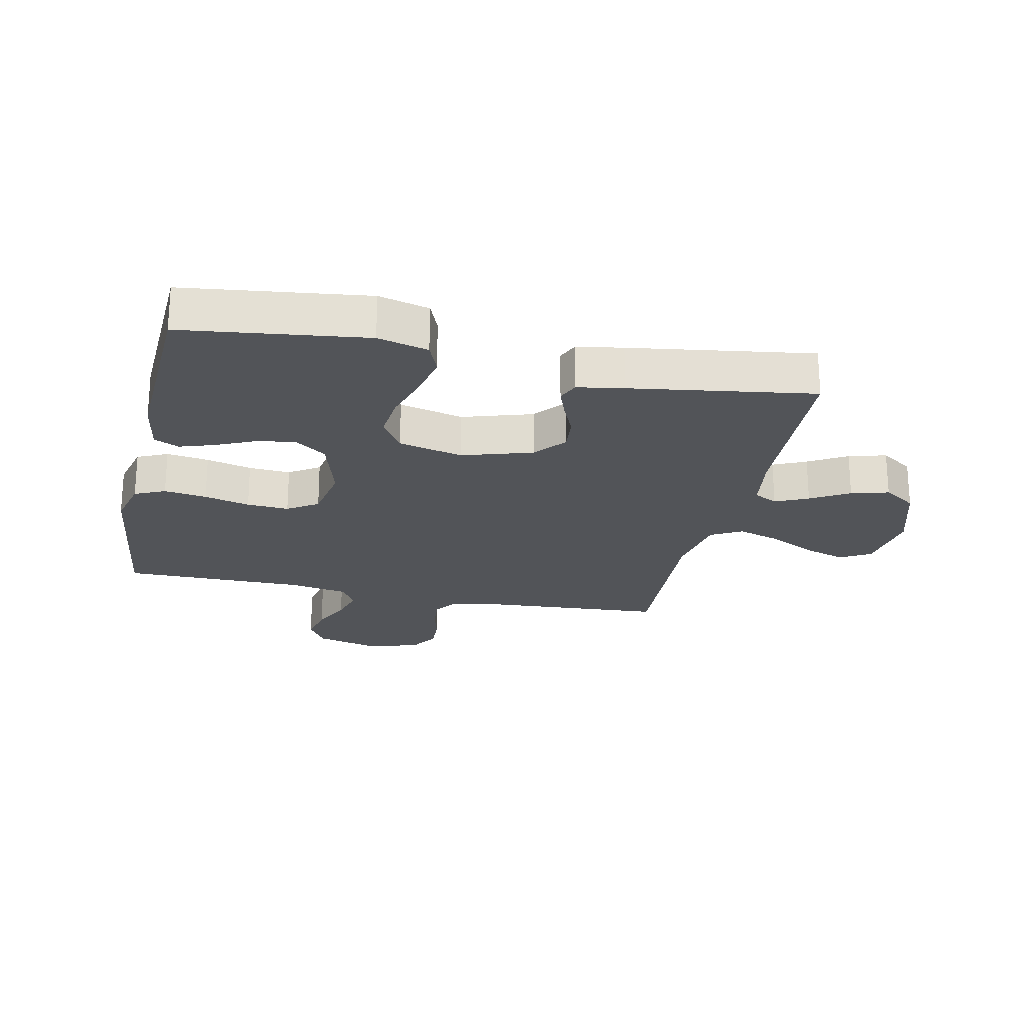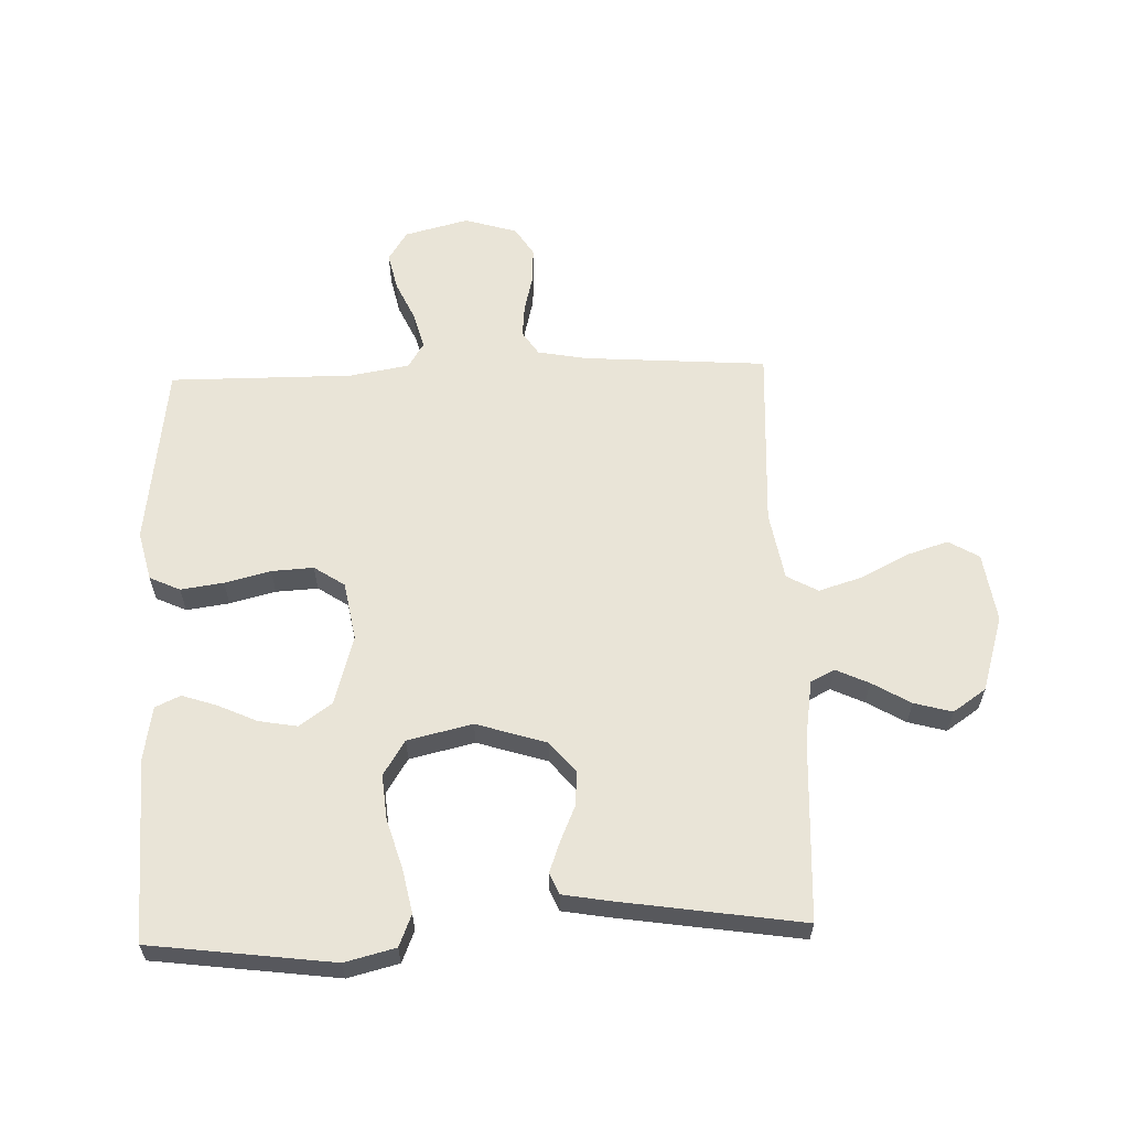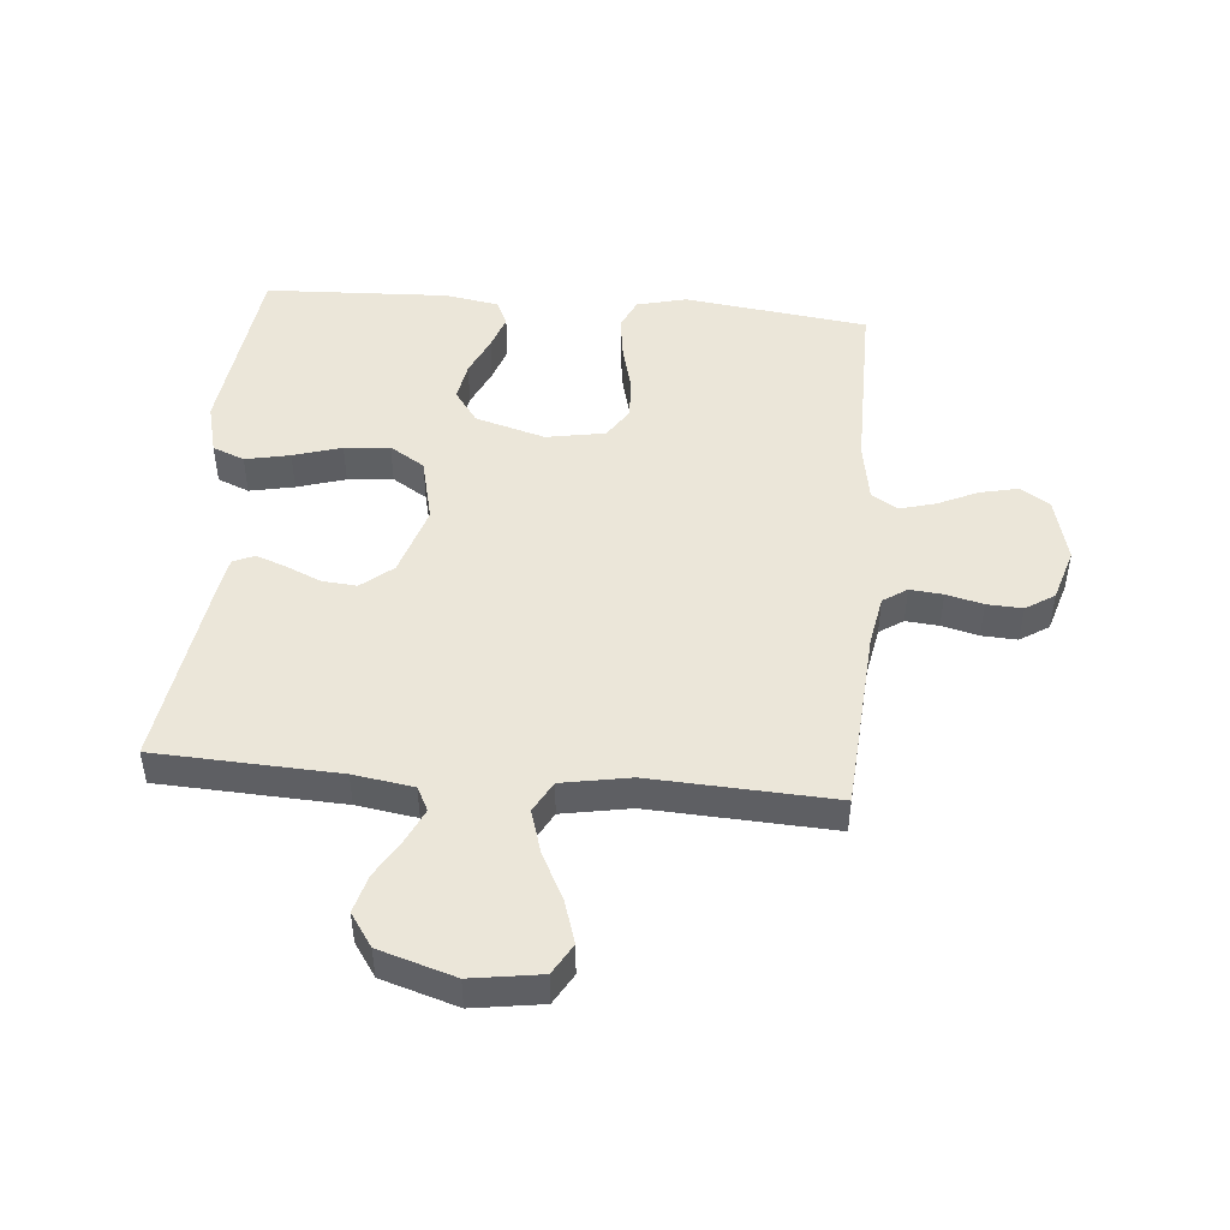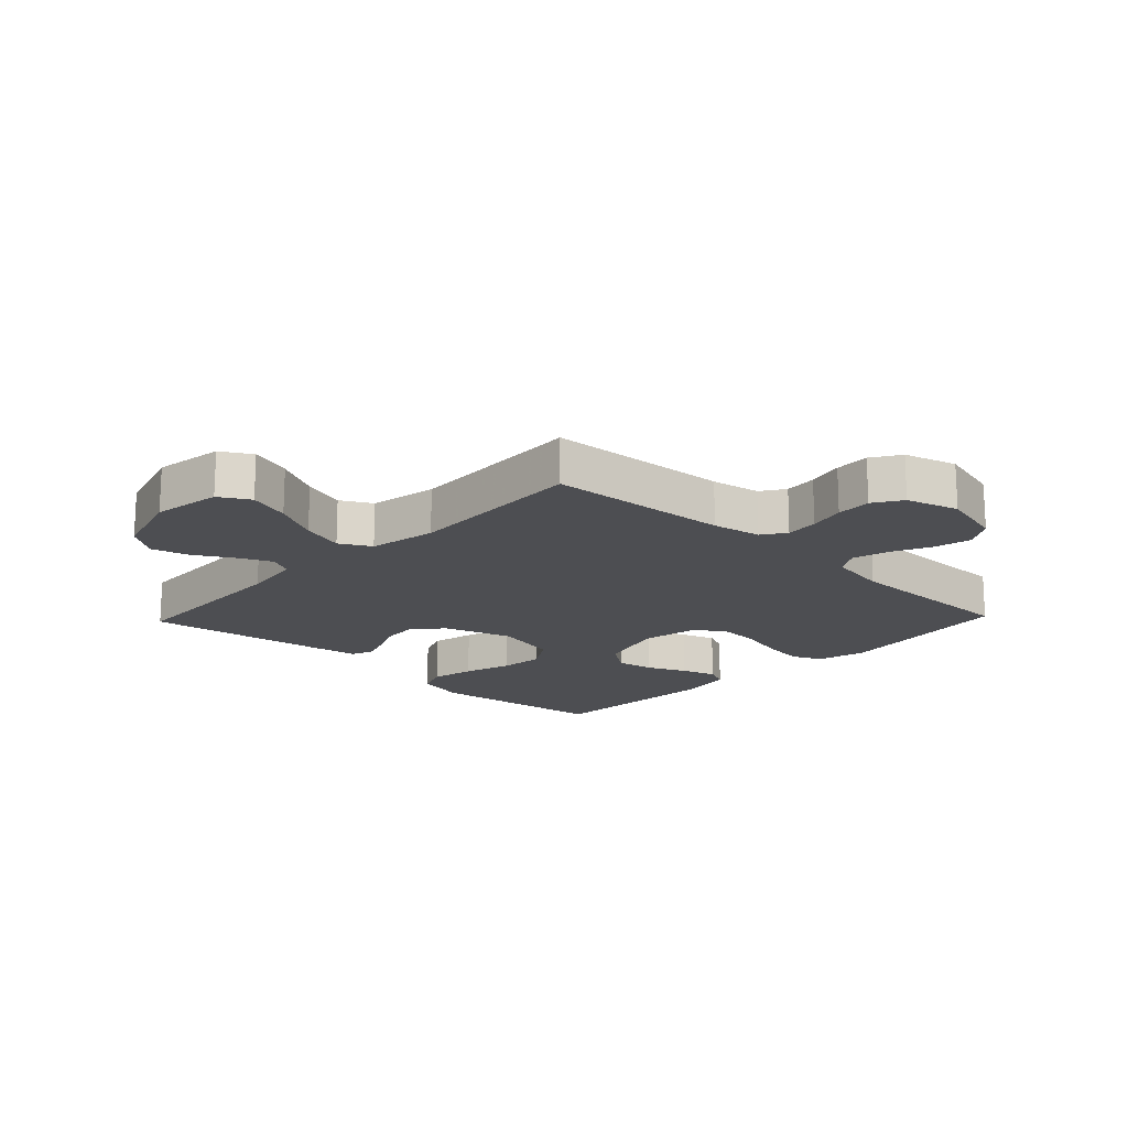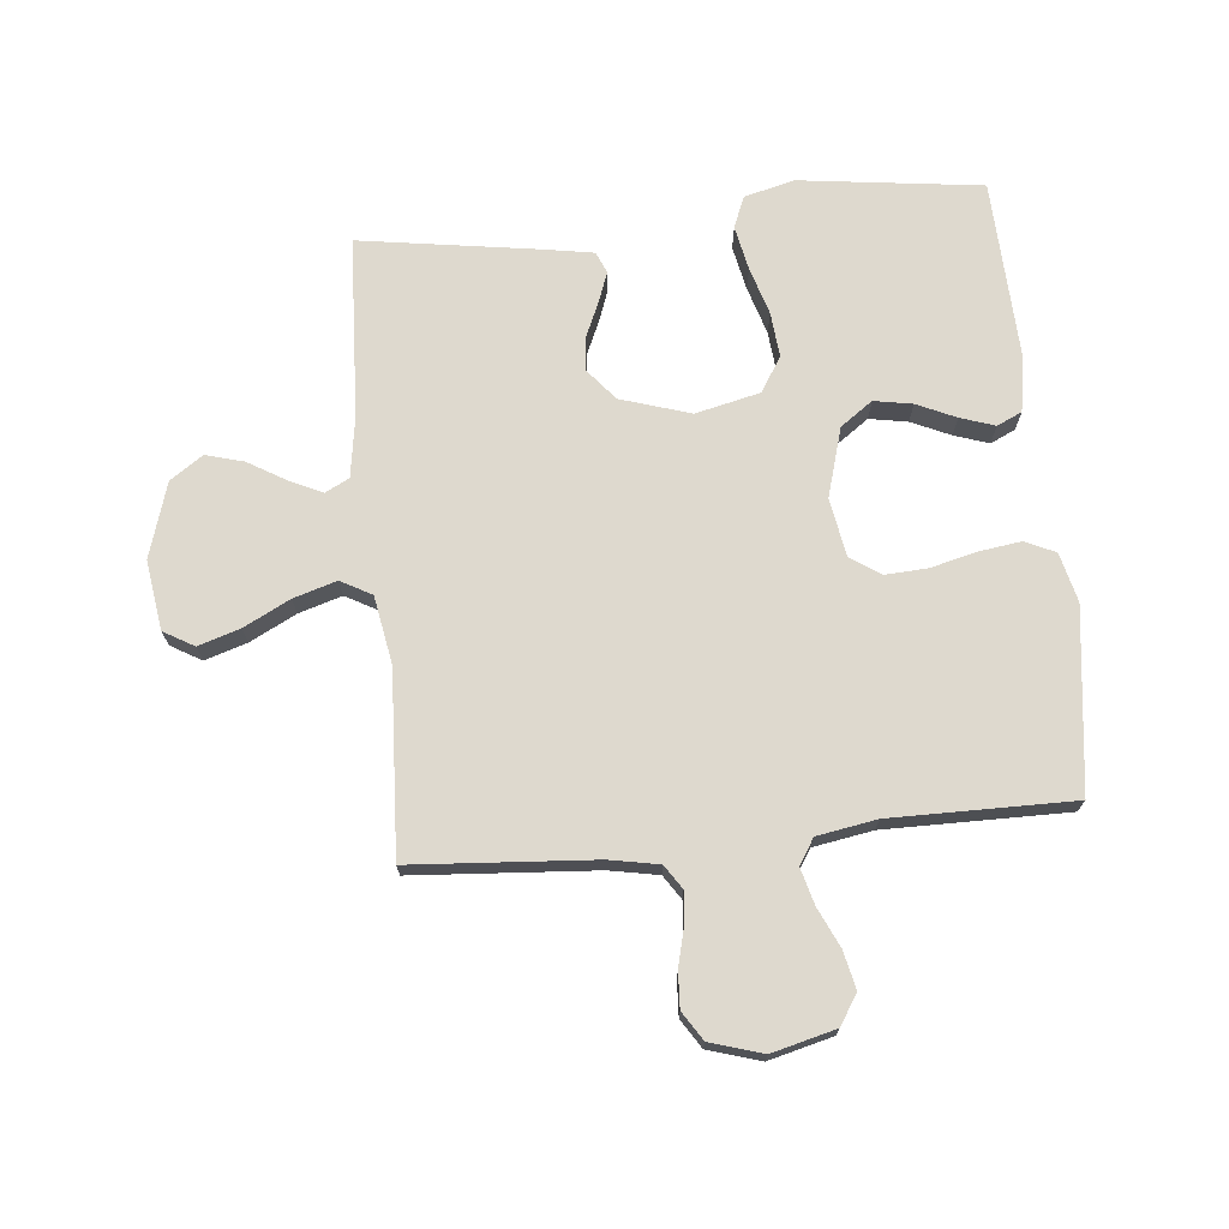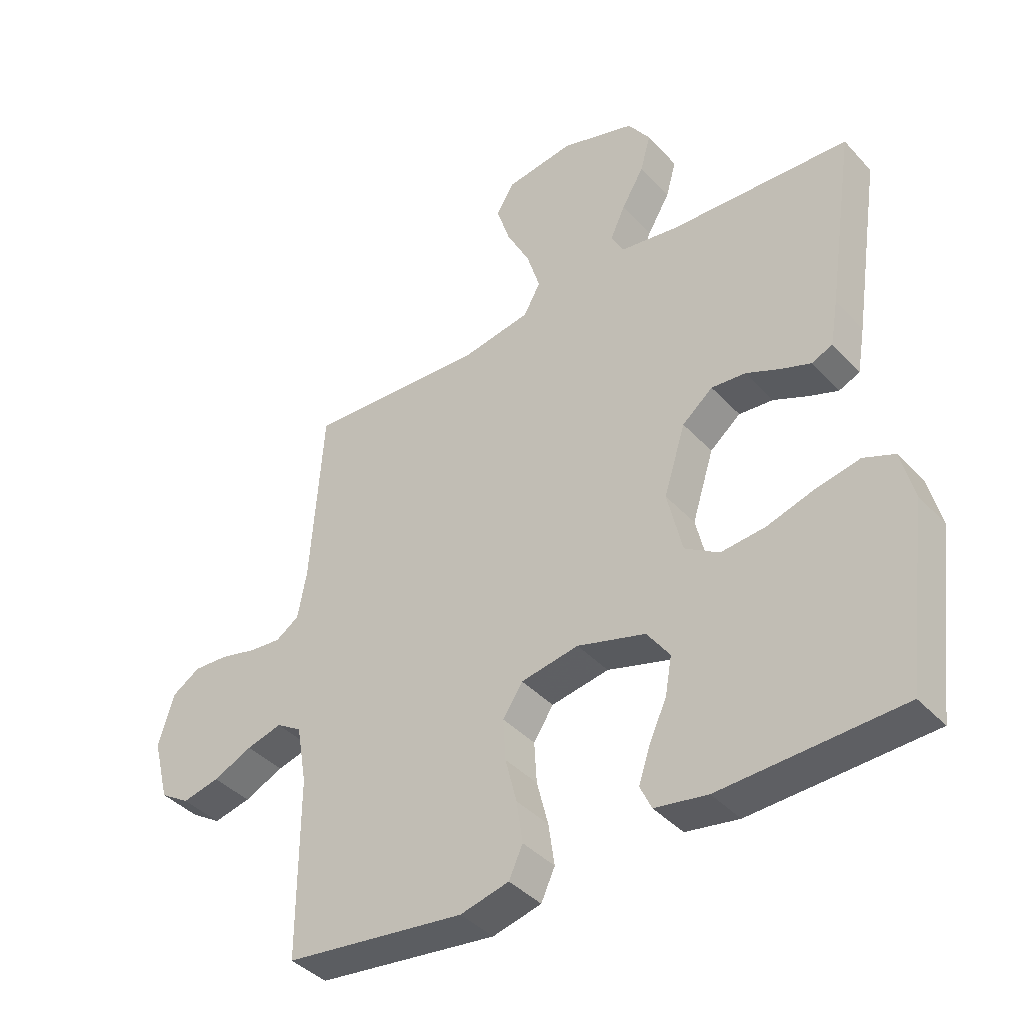
<metadata>
{"format":"obj","ext":"obj","renderer":"f3d","projection":"perspective","resolution":1024,"background":"white","views":[{"elev":-22.9,"azim":-102.2,"up":"+Y"},{"elev":60.9,"azim":-91.9,"up":"+Y"},{"elev":47.7,"azim":5.0,"up":"+Y"},{"elev":-17.1,"azim":46.4,"up":"+Y"},{"elev":71.5,"azim":84.5,"up":"+Y"},{"elev":-40.3,"azim":-142.1,"up":"+Z"}]}
</metadata>
<code>
v 0.5 0.07 0.5
v 0.521 0.07 0.2
v 0.536 0.07 0.119
v 0.575 0.07 0.093
v 0.629 0.07 0.098
v 0.689 0.07 0.113
v 0.747 0.07 0.116
v 0.794 0.07 0.086
v 0.82 0.07 0
v 0.793 0.07 -0.105
v 0.744 0.07 -0.136
v 0.682 0.07 -0.122
v 0.617 0.07 -0.092
v 0.558 0.07 -0.076
v 0.516 0.07 -0.102
v 0.499 0.07 -0.2
v 0.5 0.07 -0.5
v 0.2 0.07 -0.538
v 0.119 0.07 -0.518
v 0.096 0.07 -0.468
v 0.106 0.07 -0.398
v 0.125 0.07 -0.323
v 0.129 0.07 -0.254
v 0.096 0.07 -0.204
v 0 0.07 -0.187
v -0.114 0.07 -0.22
v -0.152 0.07 -0.273
v -0.141 0.07 -0.336
v -0.112 0.07 -0.4
v -0.093 0.07 -0.457
v -0.112 0.07 -0.498
v -0.2 0.07 -0.513
v -0.5 0.07 -0.5
v -0.538 0.07 -0.2
v -0.517 0.07 -0.117
v -0.465 0.07 -0.096
v -0.392 0.07 -0.111
v -0.313 0.07 -0.135
v -0.239 0.07 -0.142
v -0.182 0.07 -0.106
v -0.157 0.07 0
v -0.193 0.07 0.115
v -0.244 0.07 0.157
v -0.301 0.07 0.152
v -0.358 0.07 0.127
v -0.407 0.07 0.109
v -0.442 0.07 0.124
v -0.455 0.07 0.2
v -0.5 0.07 0.5
v -0.2 0.07 0.514
v -0.102 0.07 0.529
v -0.082 0.07 0.568
v -0.107 0.07 0.622
v -0.144 0.07 0.685
v -0.161 0.07 0.747
v -0.124 0.07 0.801
v 0 0.07 0.839
v 0.114 0.07 0.822
v 0.143 0.07 0.772
v 0.121 0.07 0.703
v 0.082 0.07 0.627
v 0.06 0.07 0.556
v 0.088 0.07 0.505
v 0.2 0.07 0.485
v 0.5 0 0.5
v 0.521 0 0.2
v 0.536 0 0.119
v 0.575 0 0.093
v 0.629 0 0.098
v 0.689 0 0.113
v 0.747 0 0.116
v 0.794 0 0.086
v 0.82 0 0
v 0.793 0 -0.105
v 0.744 0 -0.136
v 0.682 0 -0.122
v 0.617 0 -0.092
v 0.558 0 -0.076
v 0.516 0 -0.102
v 0.499 0 -0.2
v 0.5 0 -0.5
v 0.2 0 -0.538
v 0.119 0 -0.518
v 0.096 0 -0.468
v 0.106 0 -0.398
v 0.125 0 -0.323
v 0.129 0 -0.254
v 0.096 0 -0.204
v 0 0 -0.187
v -0.114 0 -0.22
v -0.152 0 -0.273
v -0.141 0 -0.336
v -0.112 0 -0.4
v -0.093 0 -0.457
v -0.112 0 -0.498
v -0.2 0 -0.513
v -0.5 0 -0.5
v -0.538 0 -0.2
v -0.517 0 -0.117
v -0.465 0 -0.096
v -0.392 0 -0.111
v -0.313 0 -0.135
v -0.239 0 -0.142
v -0.182 0 -0.106
v -0.157 0 0
v -0.193 0 0.115
v -0.244 0 0.157
v -0.301 0 0.152
v -0.358 0 0.127
v -0.407 0 0.109
v -0.442 0 0.124
v -0.455 0 0.2
v -0.5 0 0.5
v -0.2 0 0.514
v -0.102 0 0.529
v -0.082 0 0.568
v -0.107 0 0.622
v -0.144 0 0.685
v -0.161 0 0.747
v -0.124 0 0.801
v 0 0 0.839
v 0.114 0 0.822
v 0.143 0 0.772
v 0.121 0 0.703
v 0.082 0 0.627
v 0.06 0 0.556
v 0.088 0 0.505
v 0.2 0 0.485
f 59 60 61
f 58 59 61
f 57 58 61
f 56 57 61
f 55 56 61
f 54 55 61
f 53 54 61
f 52 53 61 62
f 51 52 62 63
f 48 49 50
f 47 48 50
f 46 47 50
f 45 46 50
f 44 45 50
f 51 63 64
f 50 51 64
f 44 50 64
f 43 44 64
f 36 37 38
f 35 36 38
f 34 35 38
f 33 34 38
f 32 33 38
f 31 32 38
f 30 31 38
f 29 30 38
f 28 29 38
f 27 28 38 39
f 26 27 39 40
f 20 21 22
f 19 20 22
f 18 19 22
f 17 18 22
f 16 17 22
f 15 16 22 23
f 14 15 23 24
f 11 12 13
f 10 11 13
f 9 10 13
f 8 9 13
f 7 8 13
f 6 7 13
f 5 6 13
f 4 5 13 14
f 14 24 25
f 4 14 25
f 3 4 25
f 64 1 2
f 43 64 2
f 42 43 2
f 26 40 41
f 25 26 41
f 25 41 42
f 3 25 42
f 2 3 42
f 125 124 123
f 125 123 122
f 125 122 121
f 125 121 120
f 125 120 119
f 125 119 118
f 125 118 117
f 126 125 117 116
f 127 126 116 115
f 114 113 112
f 114 112 111
f 114 111 110
f 114 110 109
f 114 109 108
f 128 127 115
f 128 115 114
f 128 114 108
f 128 108 107
f 102 101 100
f 102 100 99
f 102 99 98
f 102 98 97
f 102 97 96
f 102 96 95
f 102 95 94
f 102 94 93
f 102 93 92
f 103 102 92 91
f 104 103 91 90
f 86 85 84
f 86 84 83
f 86 83 82
f 86 82 81
f 86 81 80
f 87 86 80 79
f 88 87 79 78
f 77 76 75
f 77 75 74
f 77 74 73
f 77 73 72
f 77 72 71
f 77 71 70
f 77 70 69
f 78 77 69 68
f 89 88 78
f 89 78 68
f 89 68 67
f 66 65 128
f 66 128 107
f 66 107 106
f 105 104 90
f 105 90 89
f 106 105 89
f 106 89 67
f 106 67 66
f 1 65 66 2
f 2 66 67 3
f 3 67 68 4
f 4 68 69 5
f 5 69 70 6
f 6 70 71 7
f 7 71 72 8
f 8 72 73 9
f 9 73 74 10
f 10 74 75 11
f 11 75 76 12
f 12 76 77 13
f 13 77 78 14
f 14 78 79 15
f 15 79 80 16
f 16 80 81 17
f 17 81 82 18
f 18 82 83 19
f 19 83 84 20
f 20 84 85 21
f 21 85 86 22
f 22 86 87 23
f 23 87 88 24
f 24 88 89 25
f 25 89 90 26
f 26 90 91 27
f 27 91 92 28
f 28 92 93 29
f 29 93 94 30
f 30 94 95 31
f 31 95 96 32
f 32 96 97 33
f 33 97 98 34
f 34 98 99 35
f 35 99 100 36
f 36 100 101 37
f 37 101 102 38
f 38 102 103 39
f 39 103 104 40
f 40 104 105 41
f 41 105 106 42
f 42 106 107 43
f 43 107 108 44
f 44 108 109 45
f 45 109 110 46
f 46 110 111 47
f 47 111 112 48
f 48 112 113 49
f 49 113 114 50
f 50 114 115 51
f 51 115 116 52
f 52 116 117 53
f 53 117 118 54
f 54 118 119 55
f 55 119 120 56
f 56 120 121 57
f 57 121 122 58
f 58 122 123 59
f 59 123 124 60
f 60 124 125 61
f 61 125 126 62
f 62 126 127 63
f 63 127 128 64
f 64 128 65 1

</code>
